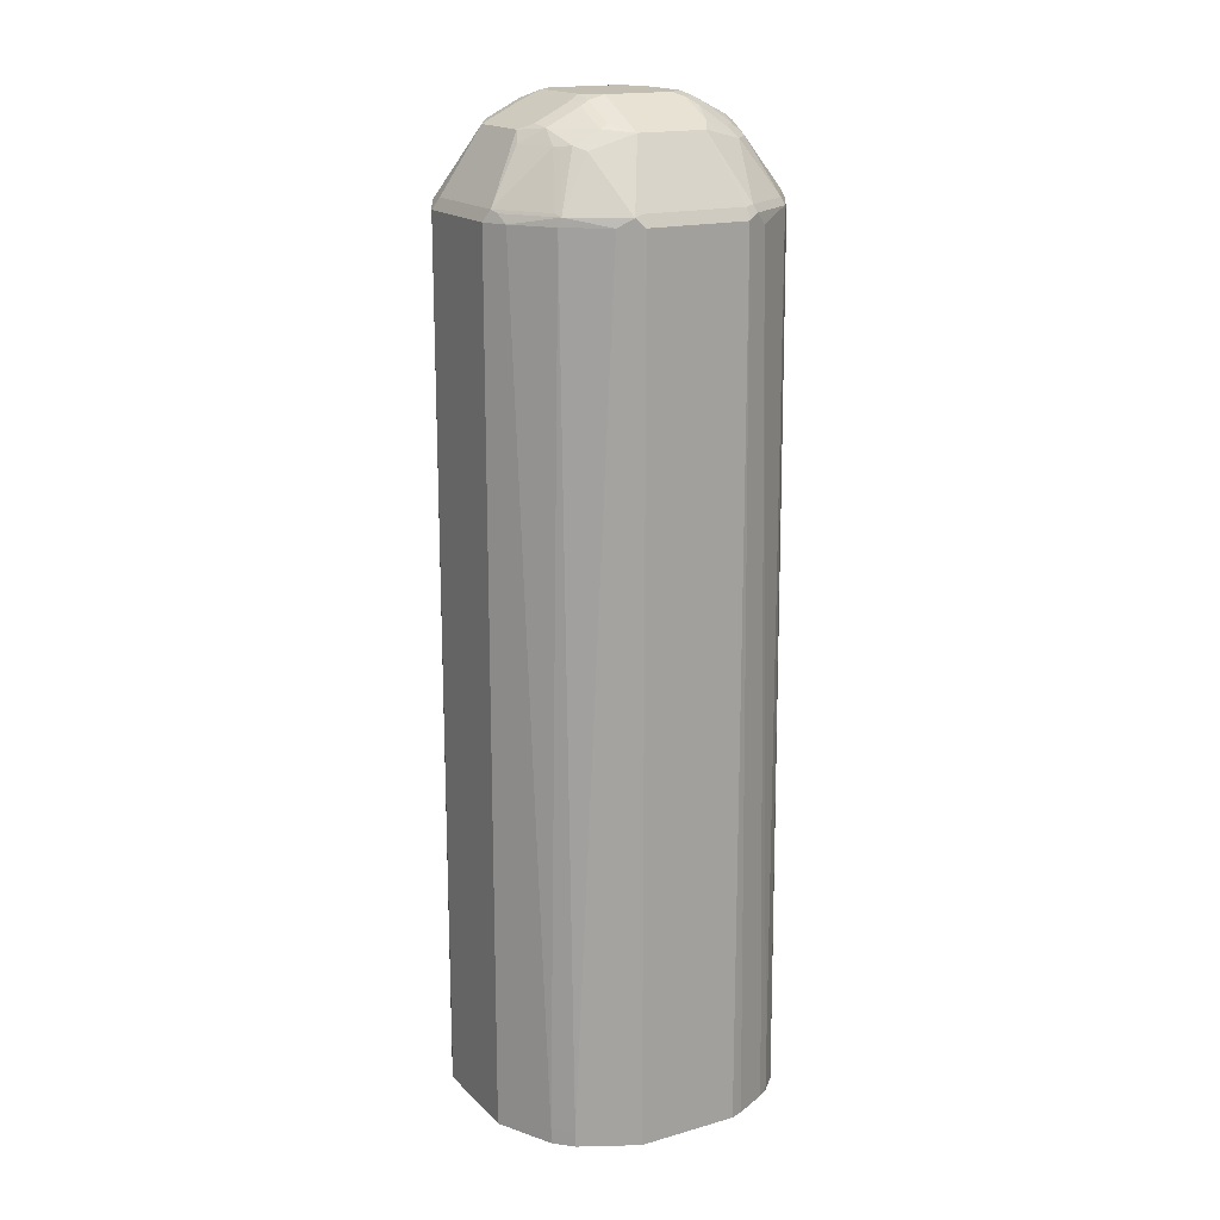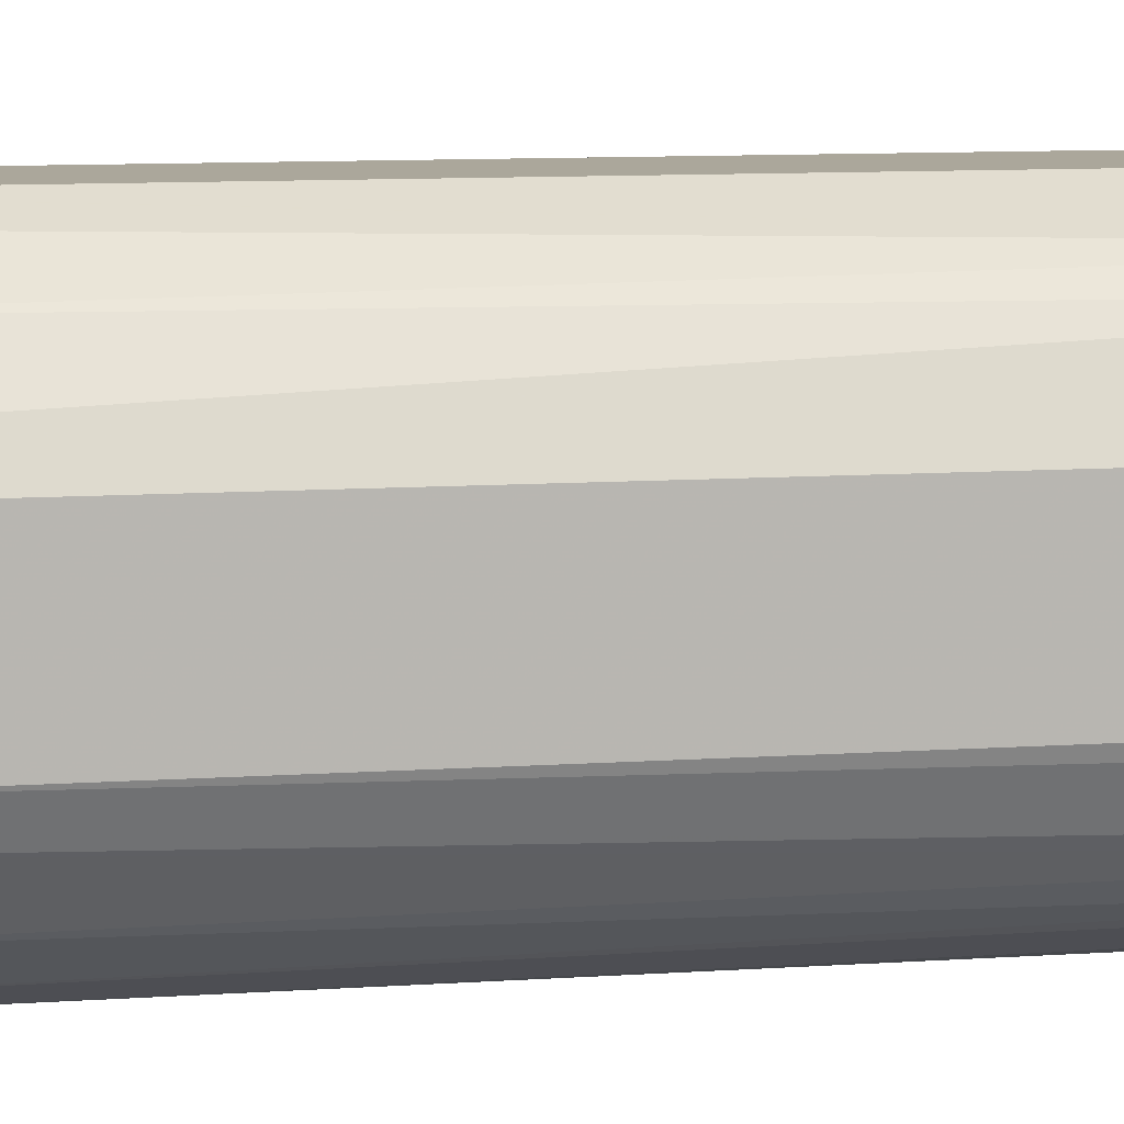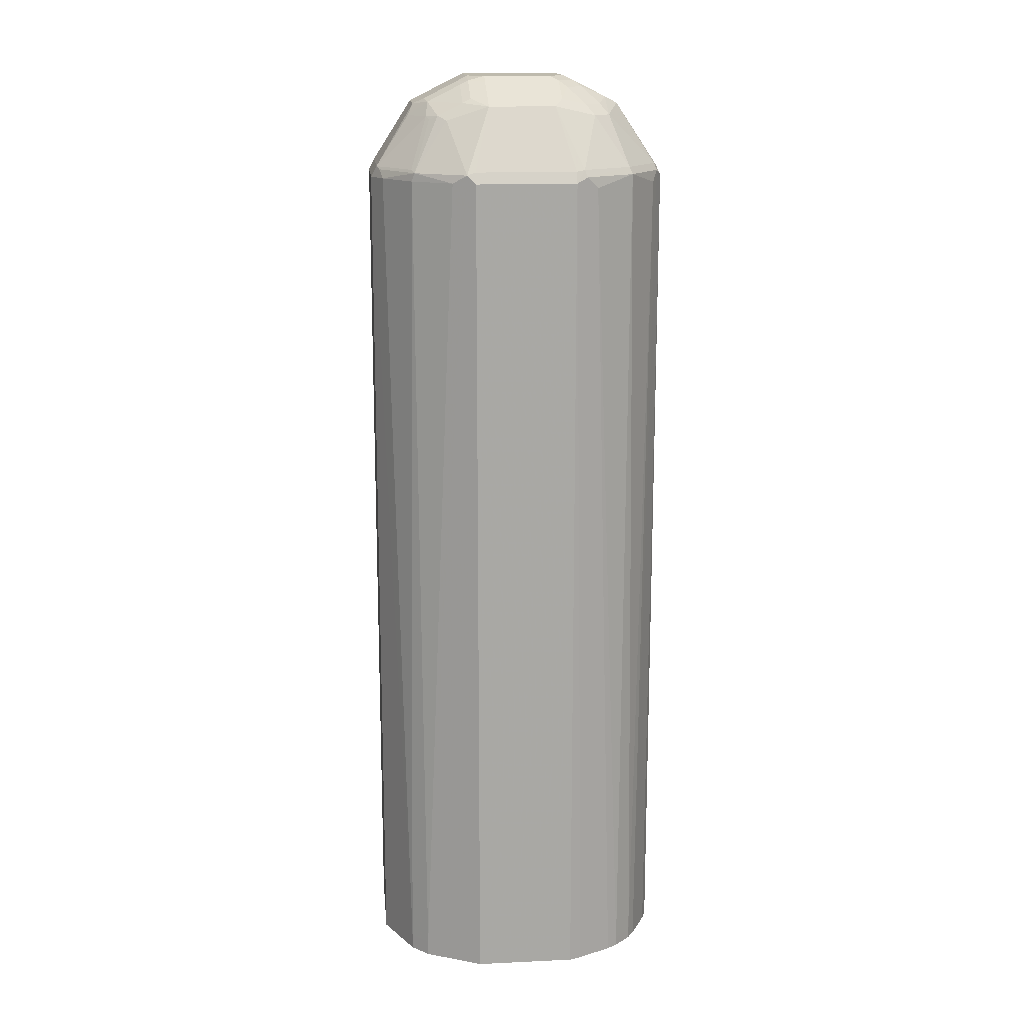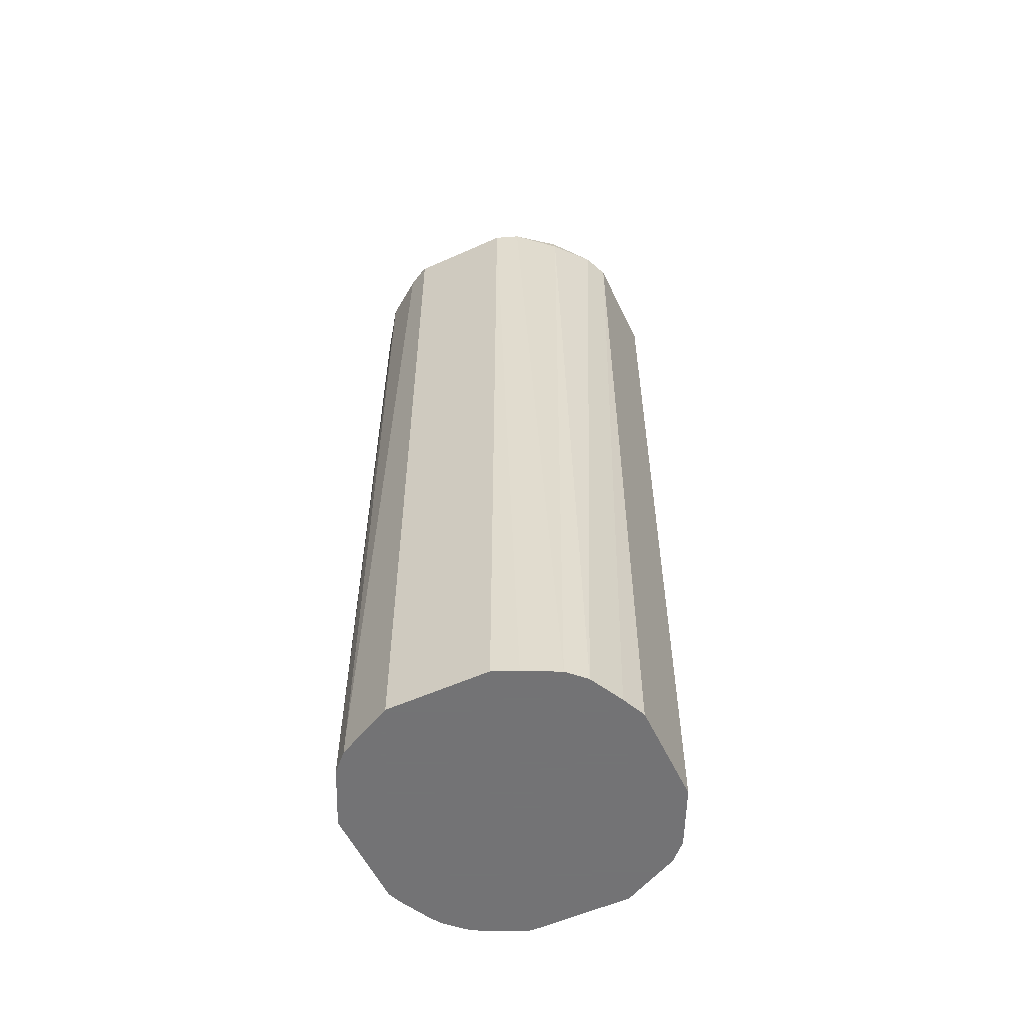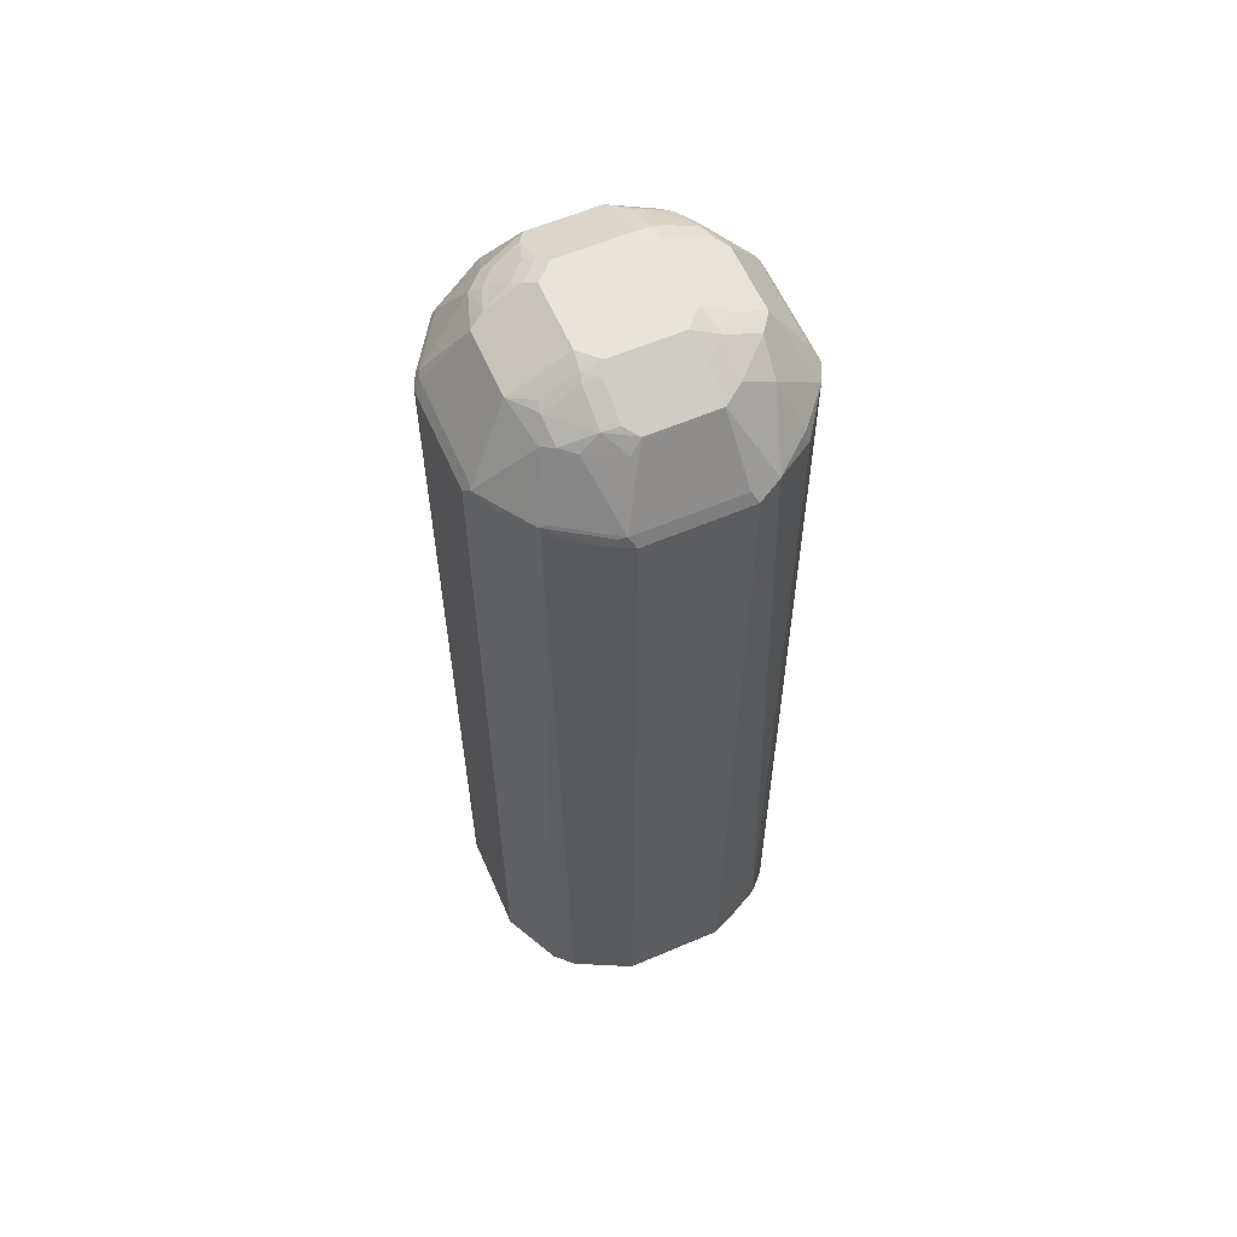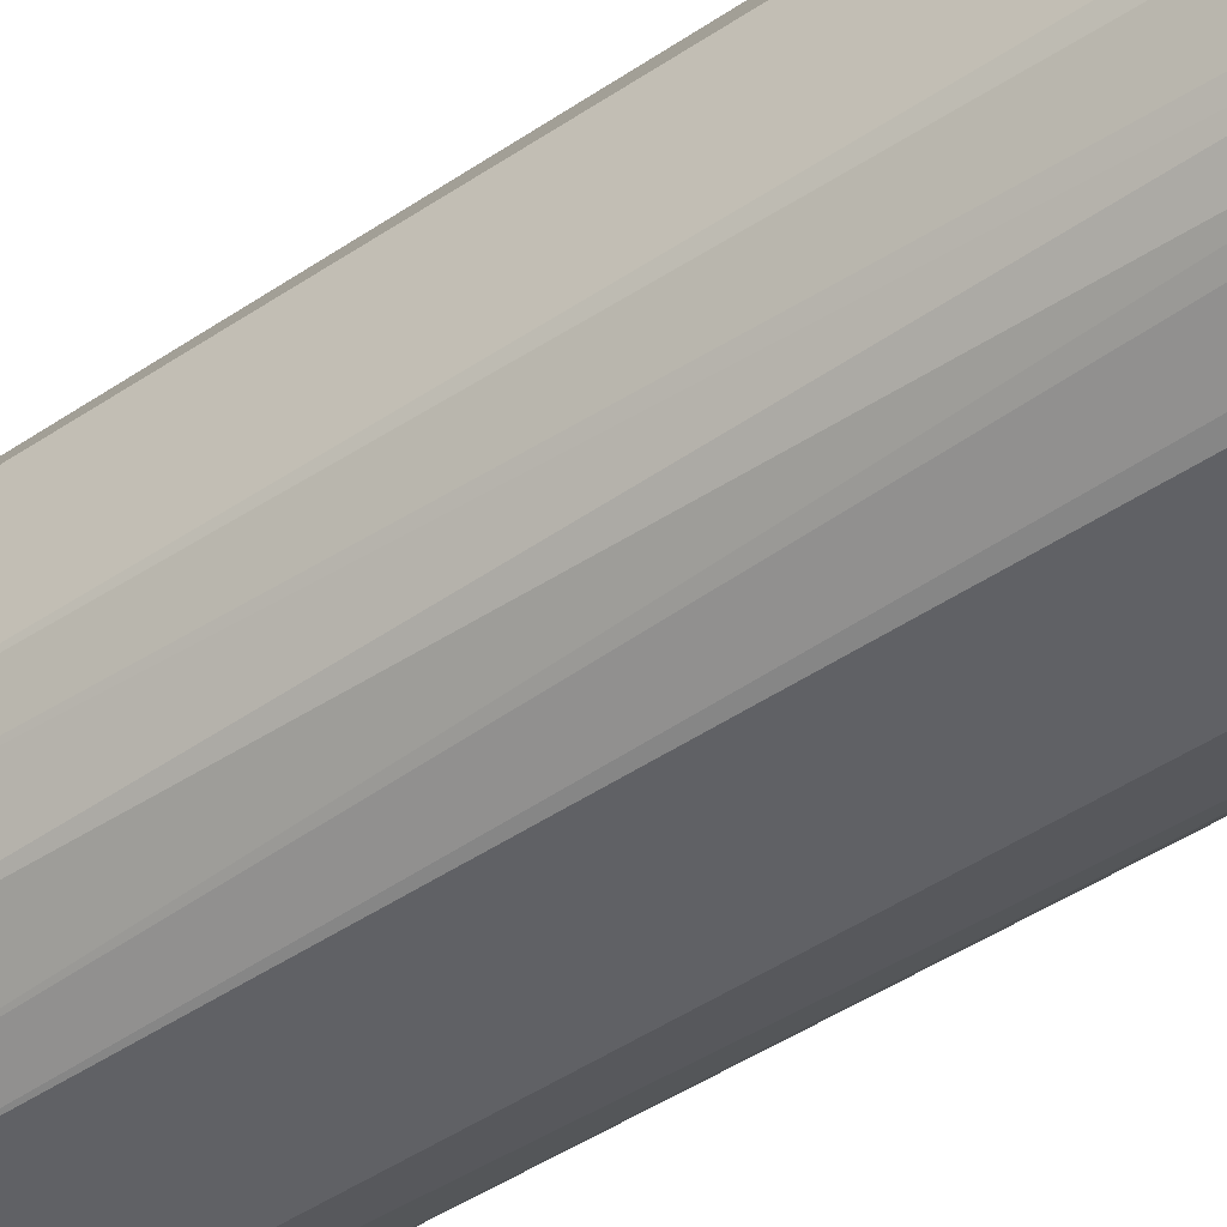
<metadata>
{"format":"obj","ext":"obj","renderer":"f3d","projection":"perspective","resolution":1024,"background":"white","views":[{"elev":17.4,"azim":150.7,"up":"+Y"},{"elev":8.2,"azim":-102.0,"up":"+Z"},{"elev":15.4,"azim":174.4,"up":"+Y"},{"elev":-56.0,"azim":25.2,"up":"+Y"},{"elev":59.9,"azim":-23.6,"up":"+Y"},{"elev":-47.9,"azim":-53.0,"up":"+Z"}]}
</metadata>
<code>
v -0.09312 0.363 -0.03103
v -0.09031 0.363 -0.03857
v -0.09312 0.363 0.03103
v -0.09312 0.8898 -0.03103
v -0.07997 0.363 -0.05926
v -0.07587 0.363 0.06552
v -0.09312 0.8898 0.03103
v -0.09053 0.8949 0.0362
v -0.08965 0.8966 -0.03103
v -0.08794 0.8975 -0.0362
v -0.08965 0.8932 -0.03794
v -0.07587 0.3691 -0.06552
v -0.07587 0.363 -0.06552
v -0.08621 0.8863 -0.04483
v -0.06552 0.363 0.07587
v -0.07587 0.3725 0.06552
v -0.08621 0.8898 0.04483
v -0.06982 0.8949 0.06725
v -0.05948 0.926 0.04656
v -0.06552 0.9346 0.02069
v -0.08965 0.8966 0.03103
v -0.06552 0.9346 -0.02069
v -0.05689 0.9286 -0.04656
v -0.06725 0.8975 -0.06725
v -0.06896 0.8932 -0.06896
v -0.06552 0.3691 -0.07587
v -0.06552 0.363 -0.07587
v -0.03103 0.363 0.09312
v -0.06552 0.3725 0.07587
v -0.06896 0.8898 0.06896
v -0.03879 0.8949 0.08794
v -0.06552 0.8966 0.06896
v -0.04483 0.9277 0.05863
v -0.04913 0.926 0.05689
v -0.05301 0.9286 0.05172
v -0.04483 0.8898 0.08621
v -0.05431 0.9363 0.0362
v -0.05301 0.9389 0.03103
v -0.05863 0.938 0.02069
v -0.05863 0.938 -0.02069
v -0.05689 0.9389 -0.02585
v -0.05172 0.935 -0.04138
v -0.04656 0.9286 -0.05689
v -0.0362 0.8975 -0.08794
v -0.03794 0.8932 -0.08965
v -0.04483 0.8863 -0.08621
v -0.05926 0.363 -0.07997
v 0.03103 0.363 0.09312
v -0.03103 0.8898 0.09312
v -0.03447 0.8966 0.08965
v -0.02414 0.9277 0.06896
v -0.03361 0.9363 0.05689
v -0.04397 0.9363 0.04656
v -0.03361 0.9467 0.0362
v -0.03232 0.9493 0.03103
v -0.03794 0.9484 0.02069
v -0.03794 0.9484 -0.02069
v -0.0362 0.9493 -0.02585
v -0.04138 0.9453 -0.03103
v -0.04138 0.935 -0.05172
v -0.02585 0.9389 -0.05689
v -0.02069 0.9346 -0.06552
v -0.03103 0.8966 -0.08965
v -0.03103 0.8898 -0.09312
v -0.03857 0.363 -0.09031
v 0.04535 0.363 0.08674
v 0.03103 0.8898 0.09312
v 0.02758 0.8966 0.08965
v -0.01723 0.9346 0.06552
v -0.02414 0.938 0.05863
v -0.02414 0.9484 0.03794
v -0.02069 0.9518 0.03103
v -0.03103 0.9518 0.02069
v -0.03103 0.9518 -0.02069
v -0.02585 0.9493 -0.0362
v -0.03103 0.9453 -0.04138
v -0.02069 0.938 -0.05863
v 0.02069 0.9346 -0.06552
v 0.03103 0.8966 -0.08965
v 0.0362 0.8949 -0.09053
v 0.03103 0.8898 -0.09312
v -0.03103 0.363 -0.09312
v 0.06604 0.363 0.07638
v 0.04483 0.8932 0.08621
v 0.02414 0.9346 0.06552
v 0.01723 0.938 0.05863
v 0.01723 0.9484 0.03794
v 0.02069 0.9518 0.03103
v -0.02069 0.9518 -0.03103
v -0.02069 0.9484 -0.03794
v 0.02069 0.938 -0.05863
v 0.03103 0.9389 -0.05301
v 0.0362 0.9363 -0.05431
v 0.04656 0.926 -0.05948
v 0.06725 0.8949 -0.06982
v 0.04483 0.8898 -0.08621
v 0.06552 0.3725 -0.07587
v 0.03103 0.363 -0.09312
v 0.07638 0.363 0.06604
v 0.06896 0.8863 0.06896
v 0.06725 0.8949 0.06725
v 0.05516 0.9242 0.05516
v 0.0362 0.9363 0.05689
v 0.02414 0.9449 0.04483
v 0.03103 0.9518 0.02069
v 0.0362 0.9467 0.0362
v 0.02931 0.9501 0.02931
v 0.02069 0.9518 -0.03103
v 0.02069 0.9484 -0.03794
v 0.03103 0.9493 -0.03232
v 0.04656 0.9363 -0.04397
v 0.05172 0.9286 -0.05301
v 0.0362 0.9467 -0.03361
v 0.08621 0.8898 -0.04483
v 0.06896 0.8898 -0.06896
v 0.05689 0.926 -0.04913
v 0.05863 0.9277 -0.04483
v 0.06896 0.8966 -0.06552
v 0.08794 0.8949 -0.03879
v 0.07587 0.3725 -0.06552
v 0.06552 0.363 -0.07587
v 0.08674 0.363 0.04535
v 0.08621 0.8932 0.04483
v 0.06552 0.9346 0.02414
v 0.05689 0.9363 0.0362
v 0.04656 0.9363 0.04656
v 0.03103 0.9518 -0.02069
v 0.04483 0.9449 0.02414
v 0.03794 0.9484 0.01723
v 0.03794 0.9484 -0.02414
v 0.05689 0.9363 -0.03361
v 0.09312 0.8898 -0.03103
v 0.06896 0.9277 -0.02414
v 0.08965 0.8966 -0.03447
v 0.07587 0.363 -0.06552
v 0.09312 0.363 0.03103
v 0.09312 0.8898 0.03103
v 0.08965 0.8966 0.02758
v 0.06552 0.9346 -0.01723
v 0.05863 0.938 0.01723
v 0.05863 0.938 -0.02414
v 0.09312 0.363 -0.03103
f 1 2 5
f 77 109 91
f 78 91 92
f 78 92 93
f 78 93 94
f 78 94 80
f 78 80 79
f 80 94 95
f 80 95 96
f 80 96 97
f 80 97 121
f 80 121 98
f 80 98 81
f 83 99 100
f 83 100 84
f 84 100 101
f 84 101 102
f 84 102 85
f 92 110 113
f 91 110 92
f 91 109 110
f 89 109 90
f 89 108 109
f 88 107 105
f 77 90 109
f 88 106 107
f 87 104 88
f 85 102 103
f 85 87 86
f 85 104 87
f 85 106 104
f 85 103 106
f 88 104 106
f 92 113 93
f 75 89 90
f 72 89 74
f 58 75 76
f 58 76 59
f 60 76 61
f 61 76 75
f 61 75 90
f 61 90 77
f 61 77 62
f 62 77 91
f 62 91 78
f 62 78 79
f 62 79 63
f 63 79 80
f 63 80 64
f 64 80 81
f 64 81 98
f 64 98 82
f 64 82 65
f 72 108 89
f 72 127 108
f 72 105 127
f 72 88 105
f 71 88 72
f 71 87 88
f 72 74 73
f 70 87 71
f 69 86 70
f 69 85 86
f 67 85 68
f 67 84 85
f 66 84 67
f 66 83 84
f 70 86 87
f 93 111 112
f 93 112 94
f 93 113 111
f 112 117 116
f 113 130 141
f 113 141 131
f 114 119 132
f 114 132 120
f 114 120 115
f 117 131 133
f 117 133 134
f 117 134 118
f 118 134 119
f 119 134 132
f 120 142 135
f 122 136 137
f 122 137 123
f 123 137 124
f 124 138 134
f 124 134 139
f 133 139 134
f 132 136 142
f 132 137 136
f 132 138 137
f 132 134 138
f 131 139 133
f 112 131 117
f 131 141 139
f 129 140 141
f 124 137 138
f 124 129 128
f 124 140 129
f 124 141 140
f 124 139 141
f 129 141 130
f 111 113 131
f 111 131 112
f 110 127 130
f 99 123 100
f 99 122 123
f 97 115 120
f 97 135 121
f 97 120 135
f 96 115 97
f 100 123 101
f 95 119 114
f 95 117 118
f 95 116 117
f 95 112 116
f 95 115 96
f 95 114 115
f 94 112 95
f 95 118 119
f 58 89 75
f 101 123 102
f 102 125 126
f 110 130 113
f 108 110 109
f 108 127 110
f 106 124 128
f 106 125 124
f 106 126 125
f 102 124 125
f 105 130 127
f 105 128 129
f 105 106 128
f 105 107 106
f 103 126 106
f 102 123 124
f 102 126 103
f 105 129 130
f 58 74 89
f 120 132 142
f 56 74 57
f 6 29 16
f 8 17 18
f 8 18 19
f 8 19 20
f 8 20 21
f 8 21 9
f 8 16 17
f 9 21 20
f 9 20 22
f 9 22 10
f 10 22 23
f 10 23 24
f 10 24 11
f 11 25 14
f 11 24 25
f 12 26 27
f 12 27 13
f 18 36 31
f 18 30 36
f 18 35 19
f 18 34 35
f 18 33 34
f 18 32 33
f 6 15 29
f 18 31 32
f 16 30 17
f 16 29 30
f 15 49 29
f 15 28 49
f 12 25 26
f 12 14 25
f 17 30 18
f 19 35 37
f 5 14 12
f 5 12 13
f 57 74 58
f 1 5 13
f 1 13 27
f 1 27 47
f 1 47 65
f 1 65 82
f 1 82 98
f 1 98 121
f 1 121 135
f 1 135 142
f 1 142 136
f 1 122 99
f 1 99 83
f 1 83 66
f 1 66 48
f 1 48 28
f 1 28 15
f 4 11 5
f 4 10 11
f 4 9 10
f 4 8 9
f 4 7 8
f 3 8 7
f 5 11 14
f 3 16 8
f 2 4 5
f 1 4 2
f 1 7 4
f 1 3 7
f 1 6 3
f 1 15 6
f 3 6 16
f 19 37 20
f 1 136 122
f 20 38 39
f 40 57 58
f 40 58 41
f 41 58 59
f 41 59 42
f 42 59 76
f 42 76 60
f 43 60 61
f 43 61 62
f 43 62 44
f 44 62 63
f 44 63 64
f 44 64 45
f 45 64 47
f 45 47 46
f 47 64 65
f 48 66 67
f 49 67 68
f 56 73 74
f 20 37 38
f 55 73 56
f 55 72 73
f 55 71 72
f 54 71 55
f 39 57 40
f 52 54 53
f 52 69 70
f 51 69 52
f 50 69 51
f 50 85 69
f 50 68 85
f 49 68 50
f 52 70 71
f 39 56 57
f 52 71 54
f 38 55 56
f 26 47 27
f 25 46 26
f 25 45 46
f 24 45 25
f 24 44 45
f 24 43 44
f 26 46 47
f 23 43 24
f 23 41 42
f 22 41 23
f 22 40 41
f 20 39 40
f 38 56 39
f 20 40 22
f 23 60 43
f 28 48 67
f 23 42 60
f 29 49 36
f 28 67 49
f 37 53 54
f 35 53 37
f 35 52 53
f 33 35 34
f 33 52 35
f 33 51 52
f 33 50 51
f 31 50 32
f 29 36 30
f 32 50 33
f 37 55 38
f 31 49 50
f 31 36 49
f 37 54 55

</code>
